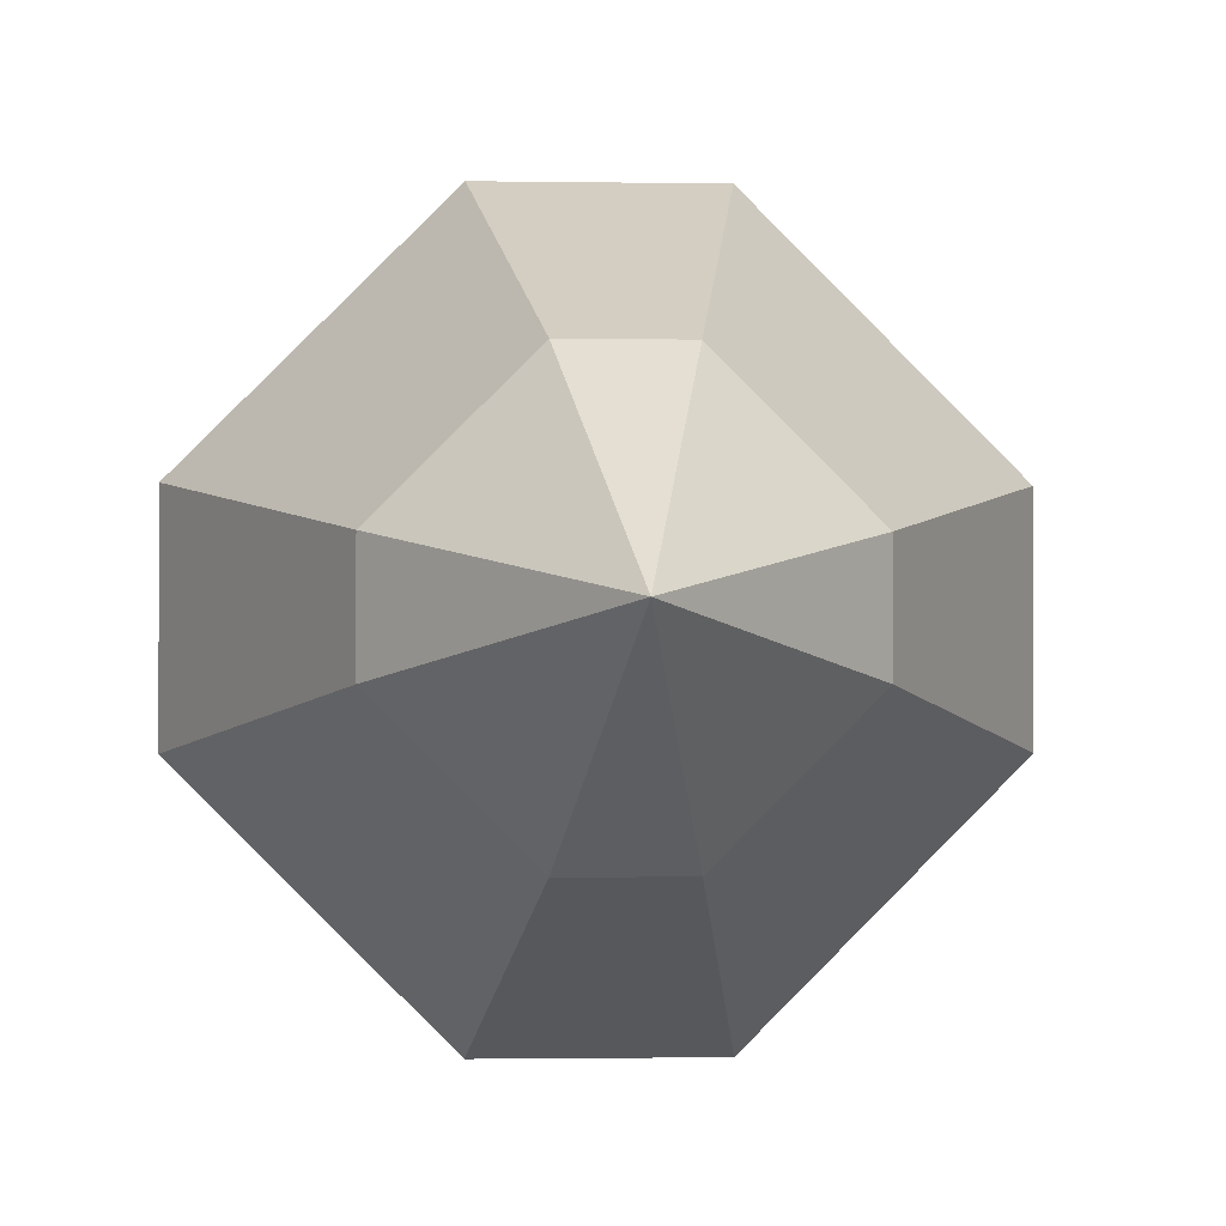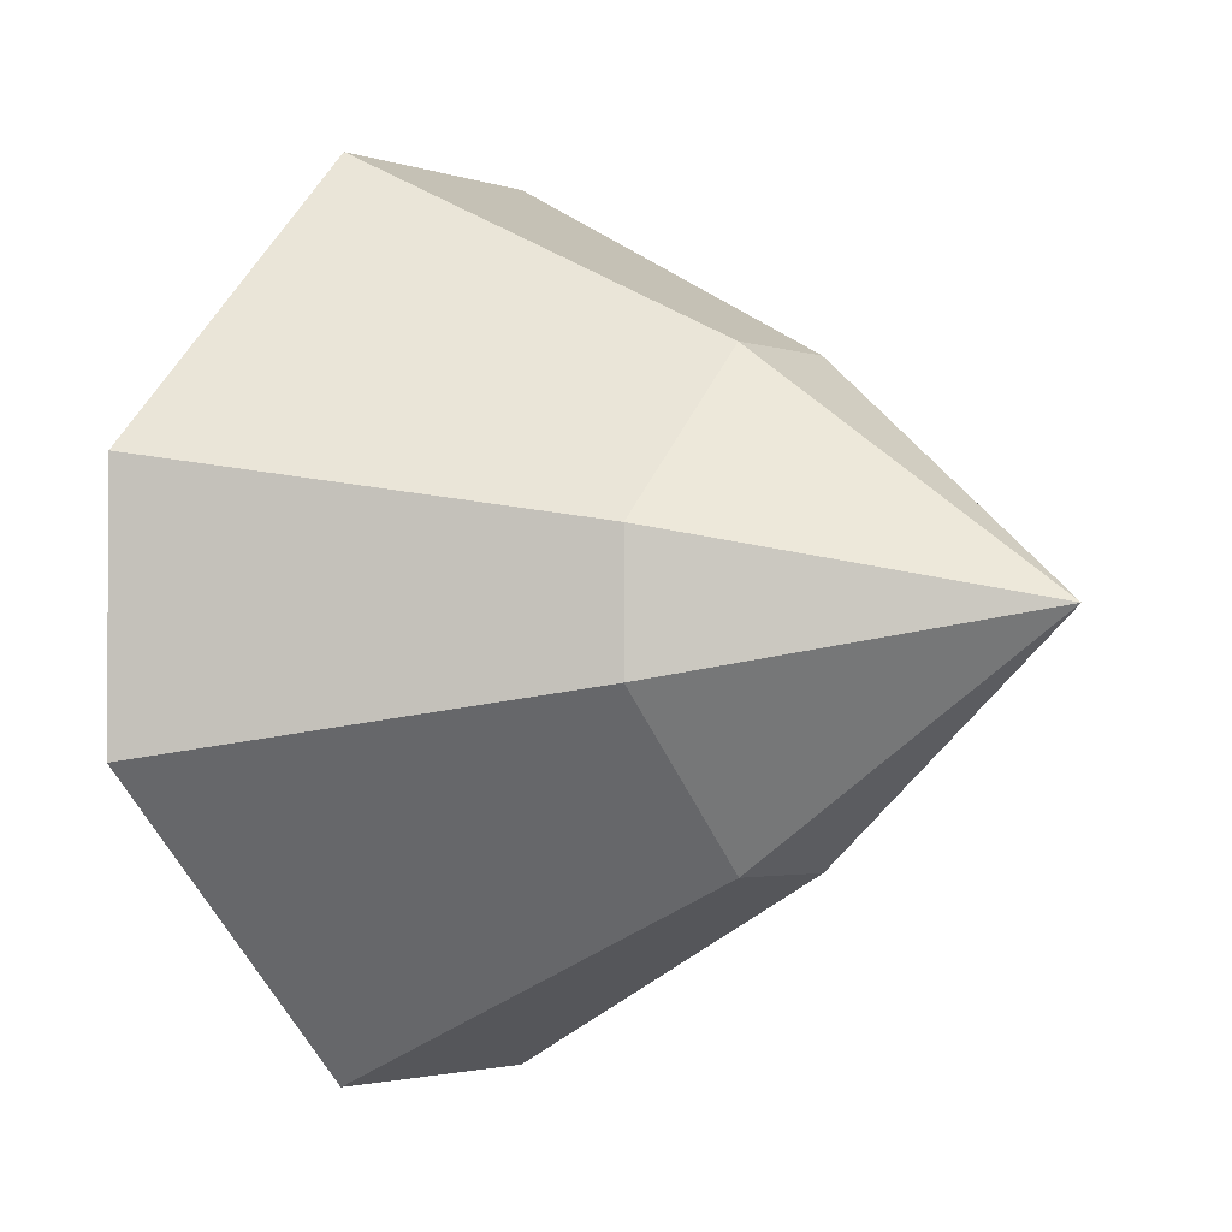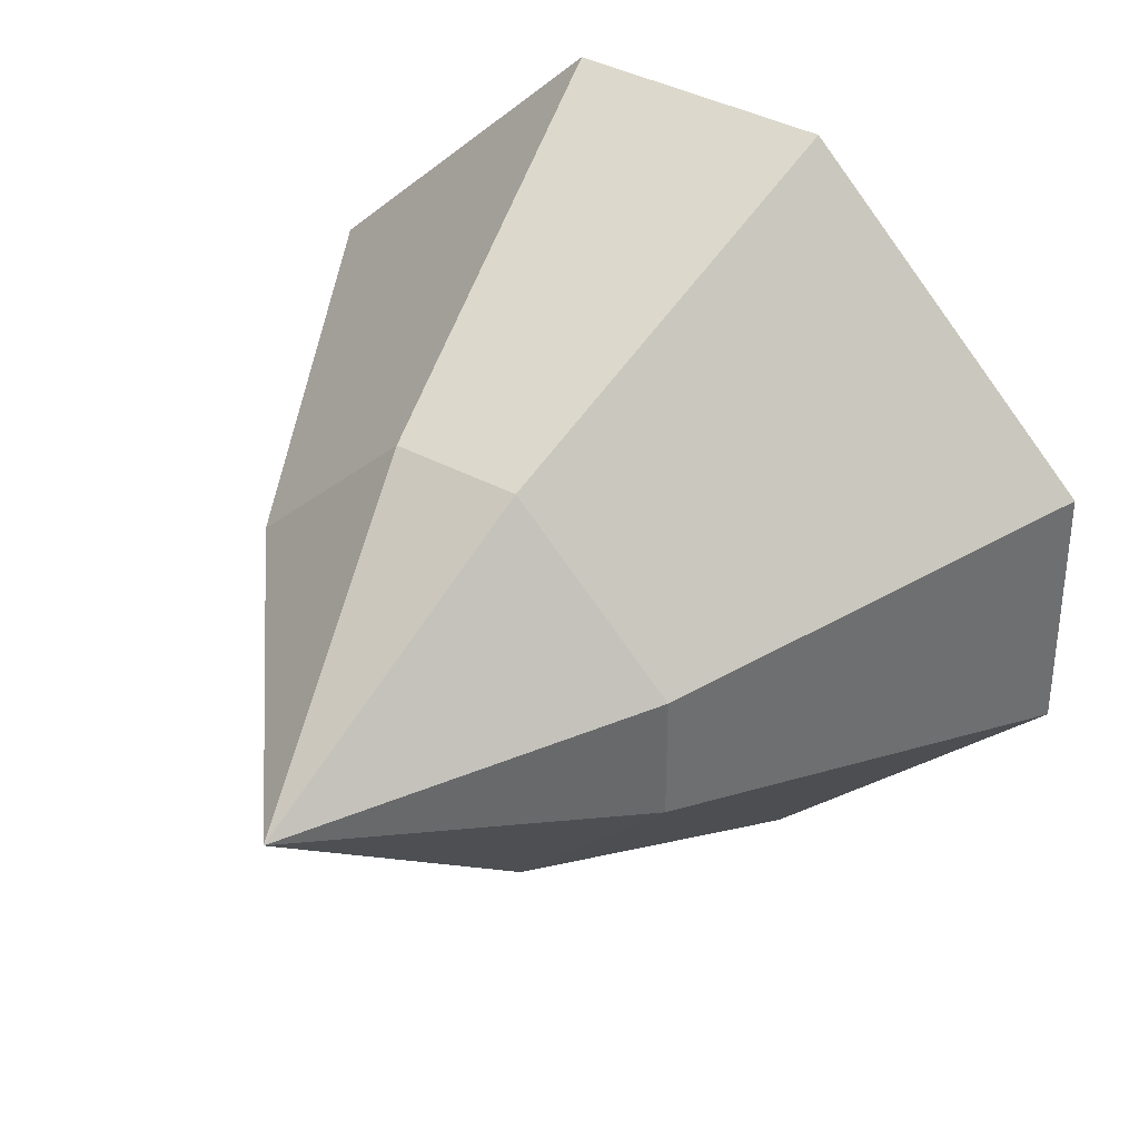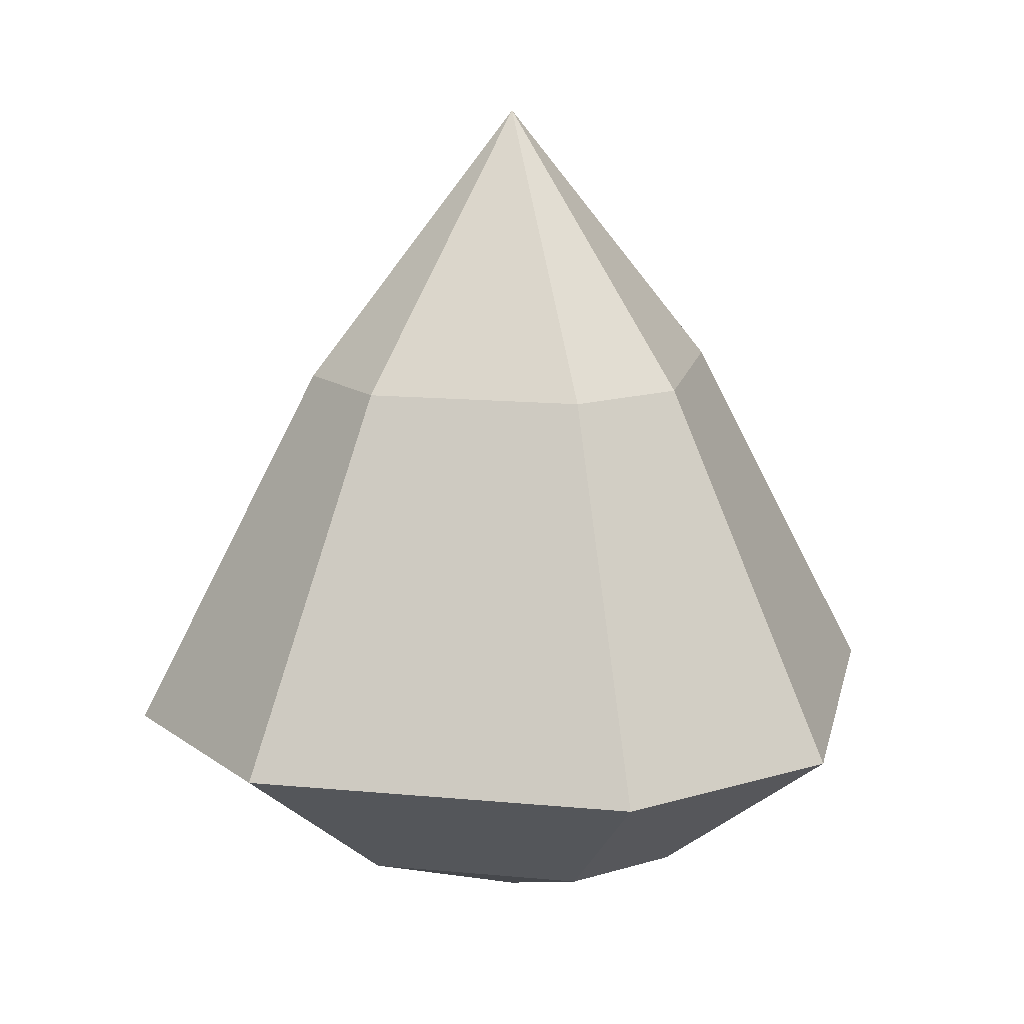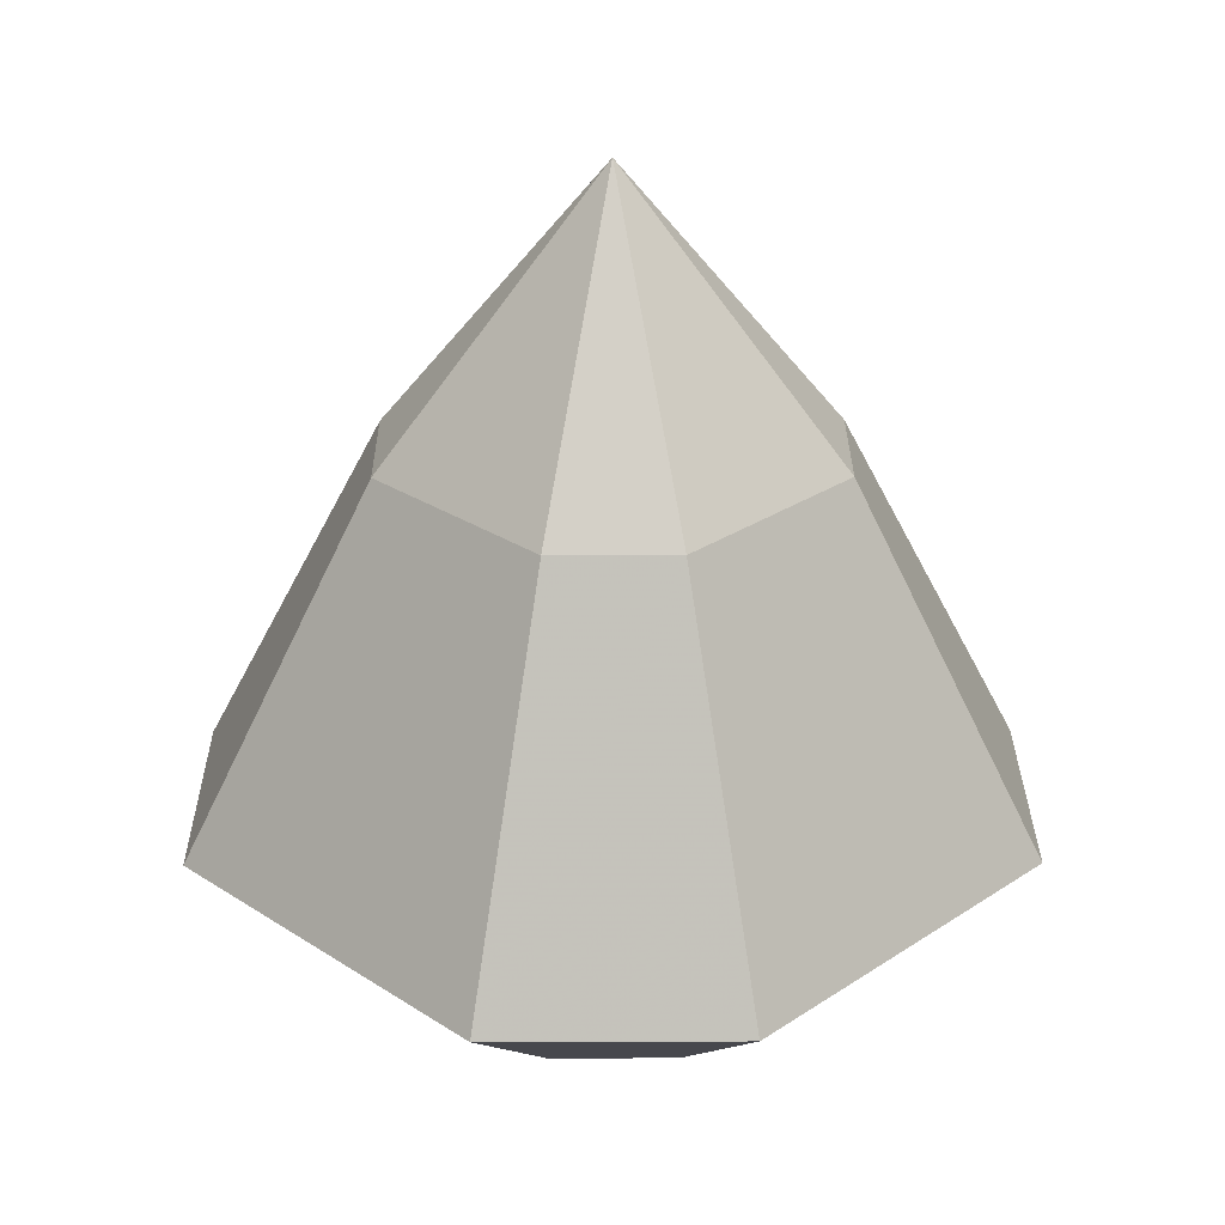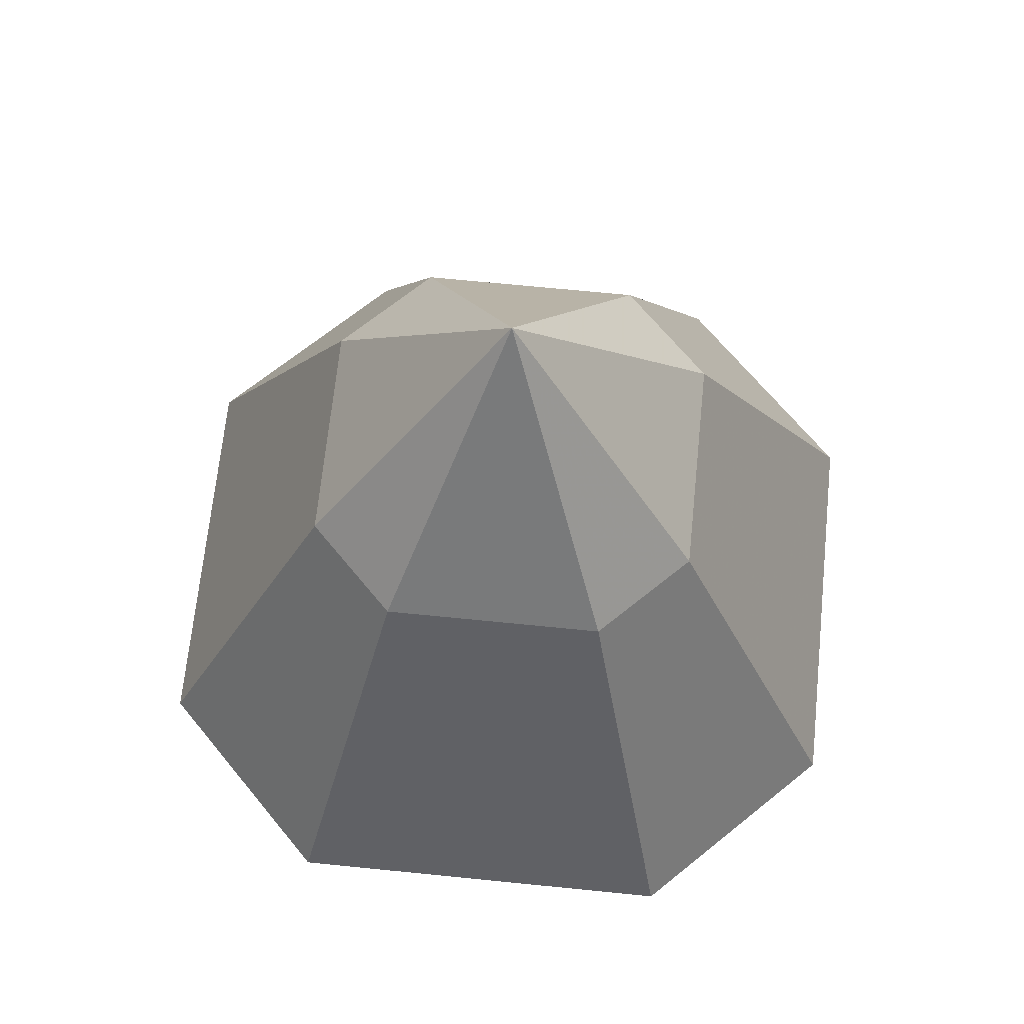
<metadata>
{"format":"obj","ext":"obj","renderer":"f3d","projection":"perspective","resolution":1024,"background":"white","views":[{"elev":-1.5,"azim":176.5,"up":"+Z"},{"elev":-2.2,"azim":126.9,"up":"+Z"},{"elev":38.0,"azim":-145.7,"up":"+Z"},{"elev":14.6,"azim":-123.3,"up":"+Y"},{"elev":28.0,"azim":89.7,"up":"+Y"},{"elev":66.8,"azim":-129.2,"up":"+Y"}]}
</metadata>
<code>
v 0 -1.445 0
v -0.01562 -1.422 -0.05469
v 0.01562 -1.422 -0.05469
v 0.05469 -1.422 -0.01562
v 0.05469 -1.422 0.01562
v 0.01562 -1.422 0.05469
v -0.01562 -1.422 0.05469
v -0.05469 -1.422 0.01562
v -0.05469 -1.422 -0.01562
v -0.03125 -1.383 -0.1016
v 0.03125 -1.383 -0.1016
v 0.1016 -1.383 -0.03125
v 0.1016 -1.383 0.03125
v 0.03125 -1.383 0.1016
v -0.03125 -1.383 0.1016
v -0.1016 -1.383 0.03125
v -0.1016 -1.383 -0.03125
v -0.01562 -1.289 -0.05469
v 0.01562 -1.289 -0.05469
v 0.05469 -1.289 -0.01562
v 0.05469 -1.289 0.01562
v 0.01562 -1.289 0.05469
v -0.01562 -1.289 0.05469
v -0.05469 -1.289 0.01562
v -0.05469 -1.289 -0.01562
v 0 -1.219 0
f 1 2 3
f 1 3 4
f 1 4 5
f 1 5 6
f 1 6 7
f 1 7 8
f 1 8 9
f 1 9 2
f 2 9 10
f 2 10 3
f 3 10 11
f 3 11 12
f 3 12 4
f 4 12 13
f 4 13 5
f 5 13 14
f 5 14 6
f 6 14 15
f 6 15 7
f 7 15 16
f 7 16 8
f 8 16 9
f 9 16 17
f 9 17 10
f 10 17 18
f 10 18 11
f 11 18 19
f 11 19 20
f 11 20 12
f 12 20 13
f 13 20 21
f 13 21 22
f 13 22 14
f 14 22 23
f 14 23 15
f 15 23 24
f 15 24 16
f 16 24 25
f 16 25 17
f 17 25 18
f 18 25 26
f 18 26 19
f 19 26 20
f 20 26 21
f 21 26 22
f 22 26 23
f 23 26 24
f 24 26 25

</code>
